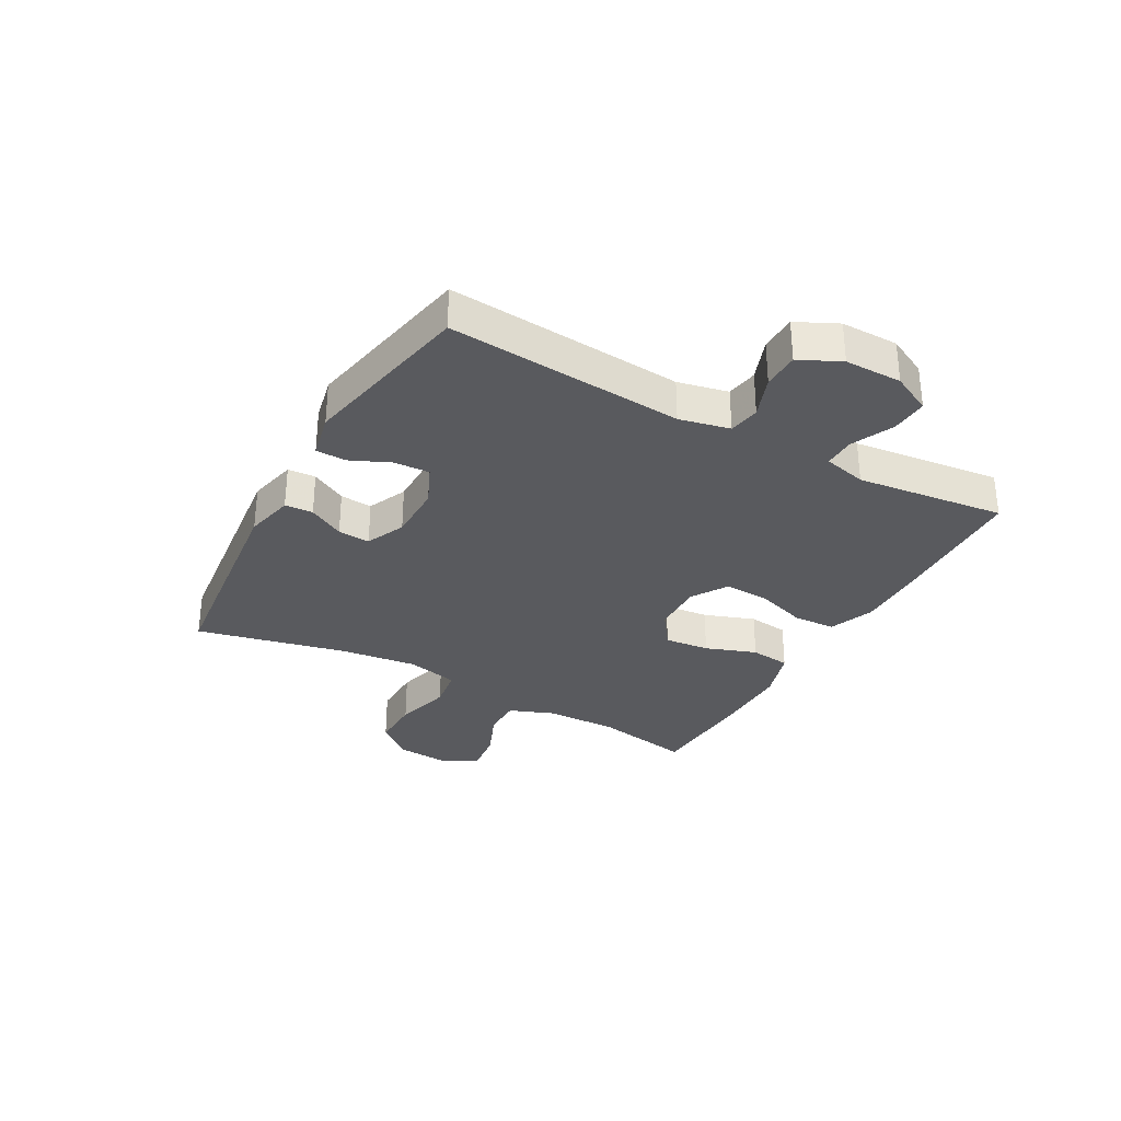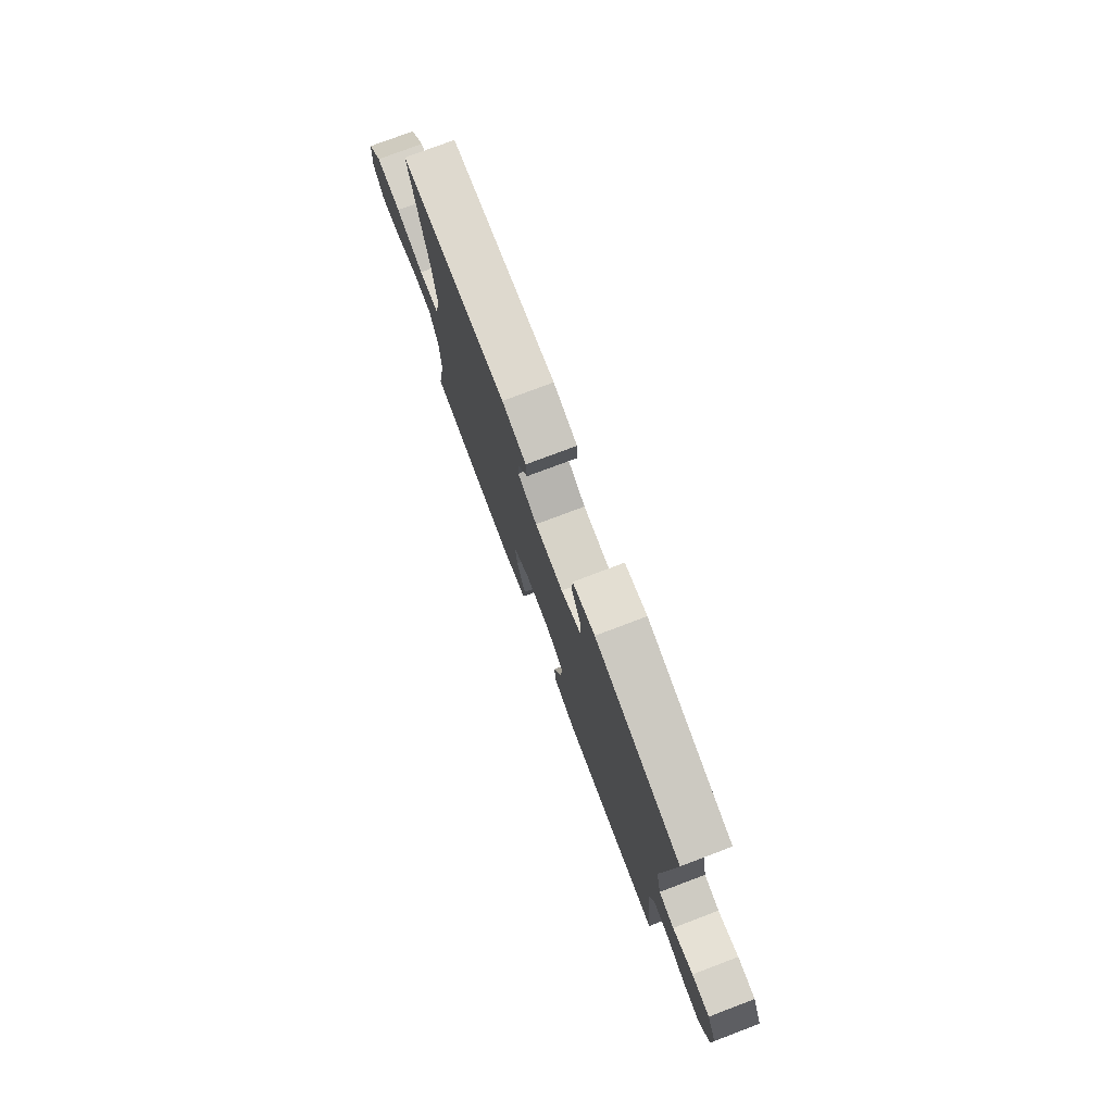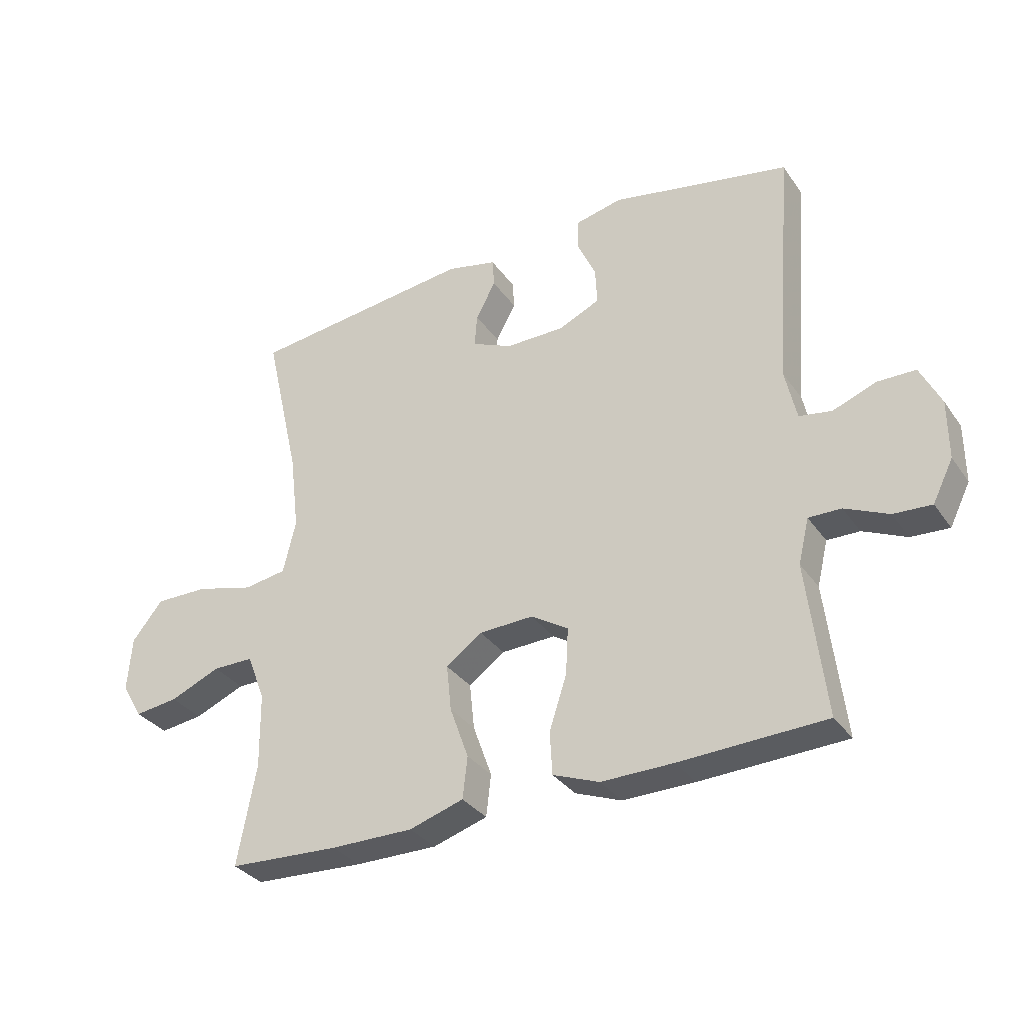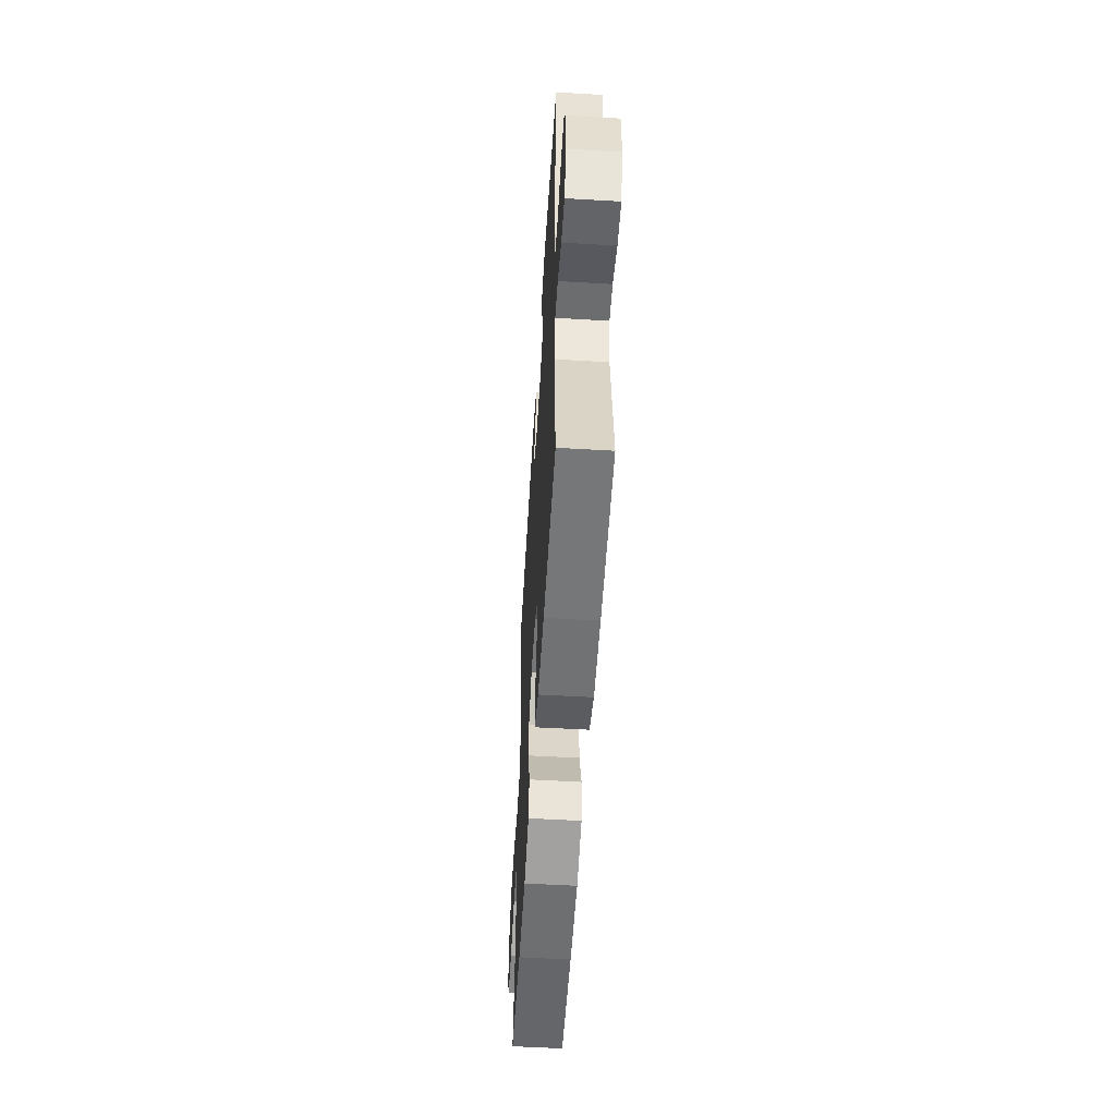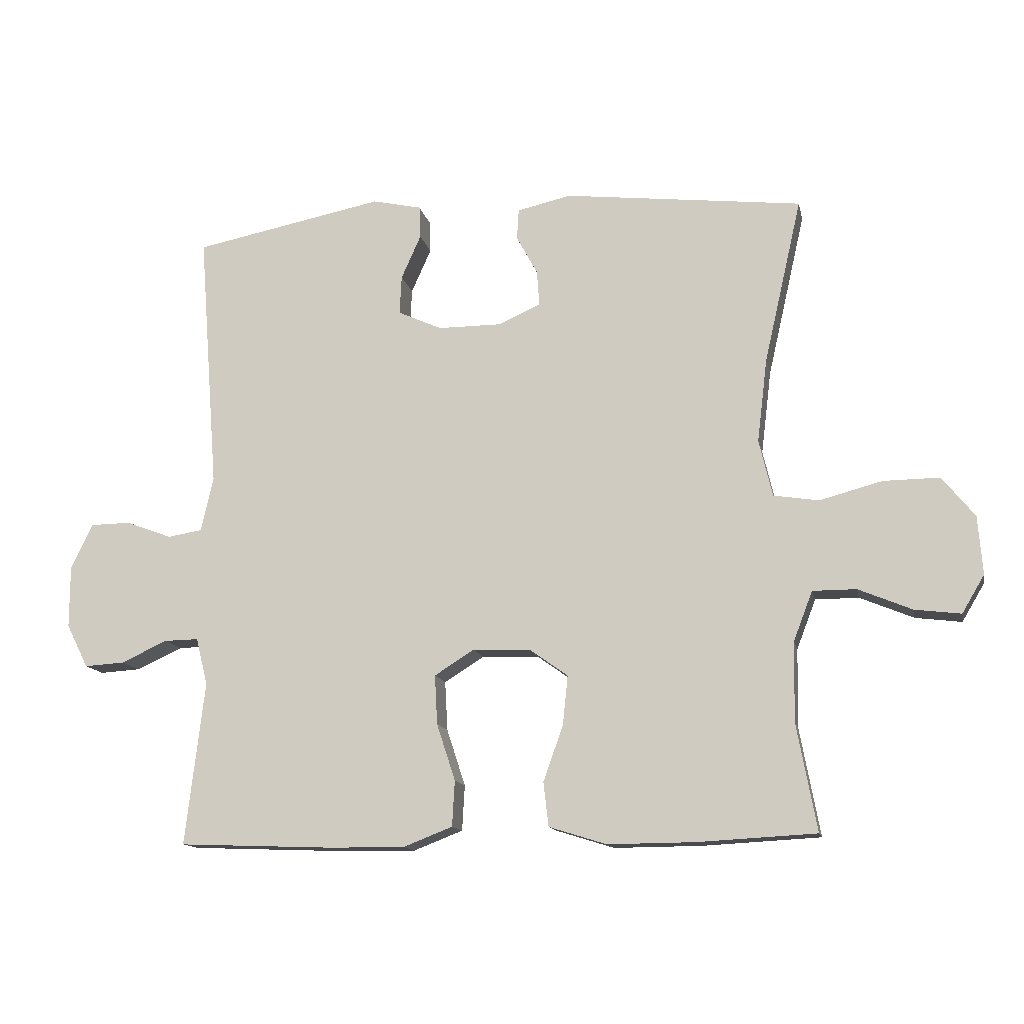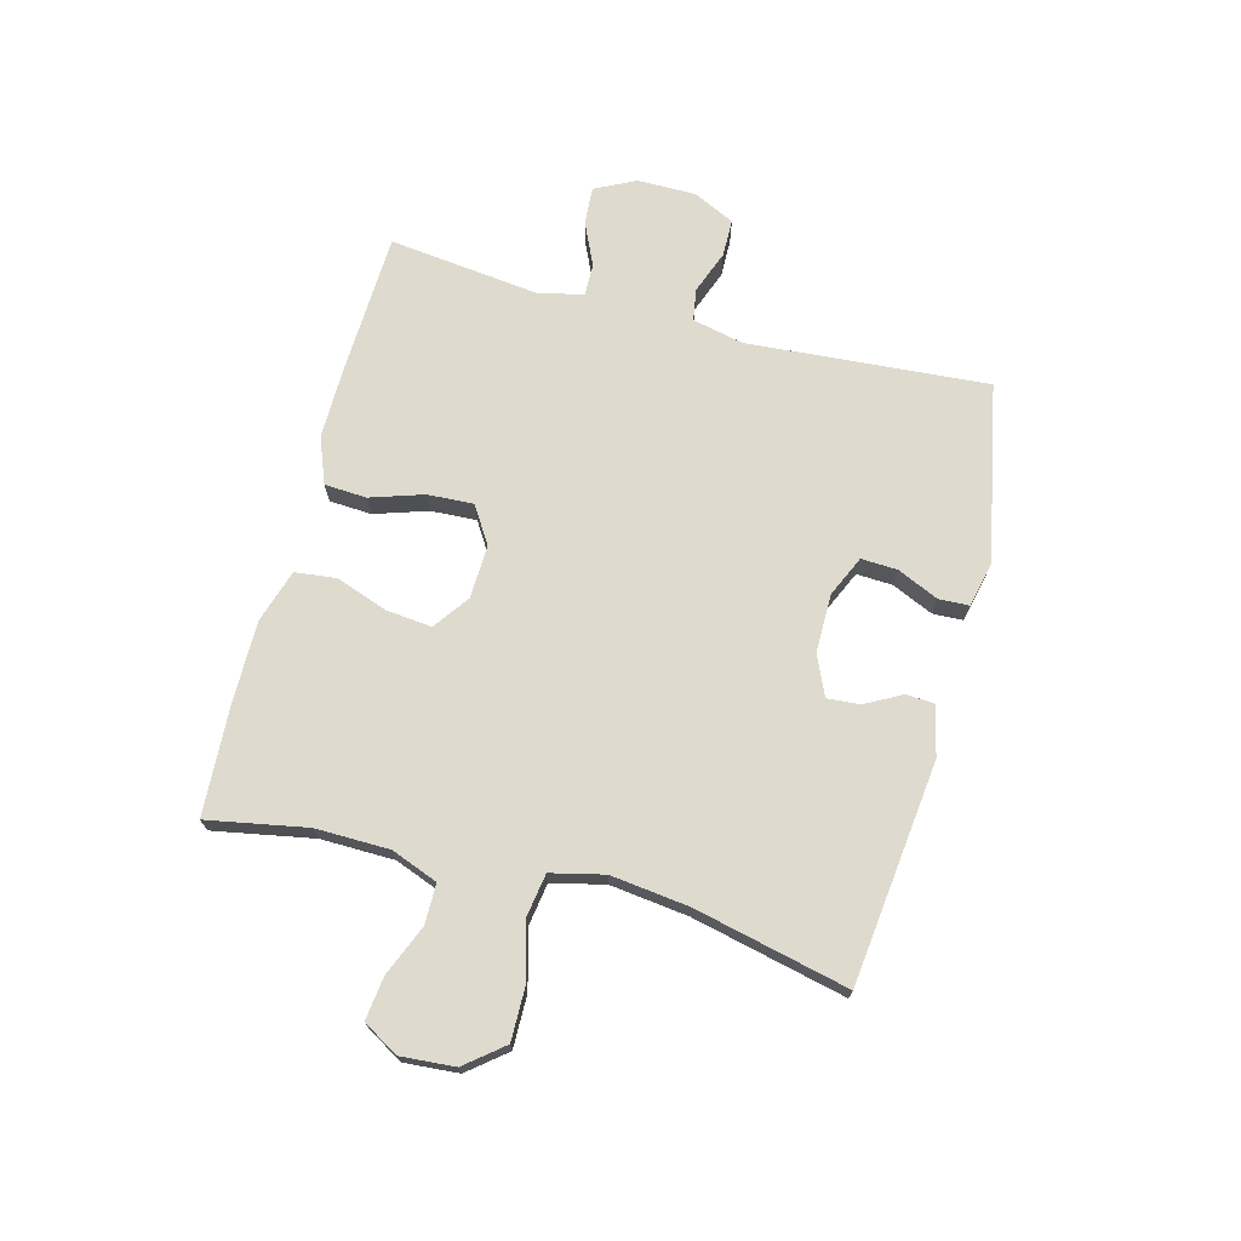
<metadata>
{"format":"obj","ext":"obj","renderer":"f3d","projection":"perspective","resolution":1024,"background":"white","views":[{"elev":-31.6,"azim":60.9,"up":"+Y"},{"elev":77.0,"azim":69.3,"up":"+Z"},{"elev":-33.1,"azim":29.6,"up":"+Z"},{"elev":-54.9,"azim":86.5,"up":"+Z"},{"elev":-13.3,"azim":-168.4,"up":"+Z"},{"elev":71.2,"azim":-75.2,"up":"+Y"}]}
</metadata>
<code>
v -0.5 0.07 0.5
v -0.127 0.07 0.543
v -0.043 0.07 0.524
v -0.04 0.07 0.476
v -0.073 0.07 0.415
v -0.077 0.07 0.36
v -0.01 0.07 0.33
v 0.088 0.07 0.33
v 0.157 0.07 0.361
v 0.154 0.07 0.422
v 0.123 0.07 0.491
v 0.125 0.07 0.542
v 0.202 0.07 0.559
v 0.5 0.07 0.5
v 0.469 0.07 0.096
v 0.488 0.07 0.01
v 0.542 0.07 0.001
v 0.614 0.07 0.028
v 0.677 0.07 0.027
v 0.711 0.07 -0.043
v 0.711 0.07 -0.141
v 0.677 0.07 -0.209
v 0.614 0.07 -0.205
v 0.542 0.07 -0.172
v 0.488 0.07 -0.171
v 0.47 0.07 -0.245
v 0.5 0.07 -0.5
v 0.259 0.07 -0.509
v 0.14 0.07 -0.51
v 0.063 0.07 -0.48
v 0.059 0.07 -0.409
v 0.088 0.07 -0.32
v 0.092 0.07 -0.243
v 0.03 0.07 -0.204
v -0.06 0.07 -0.207
v -0.12 0.07 -0.25
v -0.112 0.07 -0.327
v -0.081 0.07 -0.414
v -0.089 0.07 -0.483
v -0.179 0.07 -0.511
v -0.316 0.07 -0.51
v -0.5 0.07 -0.5
v -0.469 0.07 -0.333
v -0.471 0.07 -0.209
v -0.501 0.07 -0.131
v -0.569 0.07 -0.131
v -0.653 0.07 -0.166
v -0.725 0.07 -0.175
v -0.76 0.07 -0.116
v -0.753 0.07 -0.025
v -0.702 0.07 0.038
v -0.614 0.07 0.037
v -0.517 0.07 0.011
v -0.446 0.07 0.022
v -0.425 0.07 0.111
v -0.441 0.07 0.242
v -0.5 0 0.5
v -0.127 0 0.543
v -0.043 0 0.524
v -0.04 0 0.476
v -0.073 0 0.415
v -0.077 0 0.36
v -0.01 0 0.33
v 0.088 0 0.33
v 0.157 0 0.361
v 0.154 0 0.422
v 0.123 0 0.491
v 0.125 0 0.542
v 0.202 0 0.559
v 0.5 0 0.5
v 0.469 0 0.096
v 0.488 0 0.01
v 0.542 0 0.001
v 0.614 0 0.028
v 0.677 0 0.027
v 0.711 0 -0.043
v 0.711 0 -0.141
v 0.677 0 -0.209
v 0.614 0 -0.205
v 0.542 0 -0.172
v 0.488 0 -0.171
v 0.47 0 -0.245
v 0.5 0 -0.5
v 0.259 0 -0.509
v 0.14 0 -0.51
v 0.063 0 -0.48
v 0.059 0 -0.409
v 0.088 0 -0.32
v 0.092 0 -0.243
v 0.03 0 -0.204
v -0.06 0 -0.207
v -0.12 0 -0.25
v -0.112 0 -0.327
v -0.081 0 -0.414
v -0.089 0 -0.483
v -0.179 0 -0.511
v -0.316 0 -0.51
v -0.5 0 -0.5
v -0.469 0 -0.333
v -0.471 0 -0.209
v -0.501 0 -0.131
v -0.569 0 -0.131
v -0.653 0 -0.166
v -0.725 0 -0.175
v -0.76 0 -0.116
v -0.753 0 -0.025
v -0.702 0 0.038
v -0.614 0 0.037
v -0.517 0 0.011
v -0.446 0 0.022
v -0.425 0 0.111
v -0.441 0 0.242
f 51 52 53
f 50 51 53
f 49 50 53
f 48 49 53
f 47 48 53
f 46 47 53
f 45 46 53 54
f 44 45 54
f 43 44 54 55
f 41 42 43
f 40 41 43
f 39 40 43
f 38 39 43
f 37 38 43
f 36 37 43 55
f 30 31 32
f 29 30 32
f 28 29 32
f 27 28 32
f 26 27 32
f 25 26 32 33
f 22 23 24
f 21 22 24
f 20 21 24
f 19 20 24
f 18 19 24
f 17 18 24
f 16 17 24 25
f 25 33 34
f 16 25 34
f 15 16 34
f 13 14 15
f 12 13 15
f 11 12 15
f 10 11 15
f 3 4 5
f 2 3 5
f 1 2 5
f 56 1 5
f 56 5 6
f 56 6 7
f 55 56 7
f 36 55 7
f 35 36 7
f 34 35 7 8
f 15 34 8 9
f 9 10 15
f 109 108 107
f 109 107 106
f 109 106 105
f 109 105 104
f 109 104 103
f 109 103 102
f 110 109 102 101
f 110 101 100
f 111 110 100 99
f 99 98 97
f 99 97 96
f 99 96 95
f 99 95 94
f 99 94 93
f 111 99 93 92
f 88 87 86
f 88 86 85
f 88 85 84
f 88 84 83
f 88 83 82
f 89 88 82 81
f 80 79 78
f 80 78 77
f 80 77 76
f 80 76 75
f 80 75 74
f 80 74 73
f 81 80 73 72
f 90 89 81
f 90 81 72
f 90 72 71
f 71 70 69
f 71 69 68
f 71 68 67
f 71 67 66
f 61 60 59
f 61 59 58
f 61 58 57
f 61 57 112
f 62 61 112
f 63 62 112
f 63 112 111
f 63 111 92
f 63 92 91
f 64 63 91 90
f 65 64 90 71
f 71 66 65
f 1 57 58 2
f 2 58 59 3
f 3 59 60 4
f 4 60 61 5
f 5 61 62 6
f 6 62 63 7
f 7 63 64 8
f 8 64 65 9
f 9 65 66 10
f 10 66 67 11
f 11 67 68 12
f 12 68 69 13
f 13 69 70 14
f 14 70 71 15
f 15 71 72 16
f 16 72 73 17
f 17 73 74 18
f 18 74 75 19
f 19 75 76 20
f 20 76 77 21
f 21 77 78 22
f 22 78 79 23
f 23 79 80 24
f 24 80 81 25
f 25 81 82 26
f 26 82 83 27
f 27 83 84 28
f 28 84 85 29
f 29 85 86 30
f 30 86 87 31
f 31 87 88 32
f 32 88 89 33
f 33 89 90 34
f 34 90 91 35
f 35 91 92 36
f 36 92 93 37
f 37 93 94 38
f 38 94 95 39
f 39 95 96 40
f 40 96 97 41
f 41 97 98 42
f 42 98 99 43
f 43 99 100 44
f 44 100 101 45
f 45 101 102 46
f 46 102 103 47
f 47 103 104 48
f 48 104 105 49
f 49 105 106 50
f 50 106 107 51
f 51 107 108 52
f 52 108 109 53
f 53 109 110 54
f 54 110 111 55
f 55 111 112 56
f 56 112 57 1

</code>
